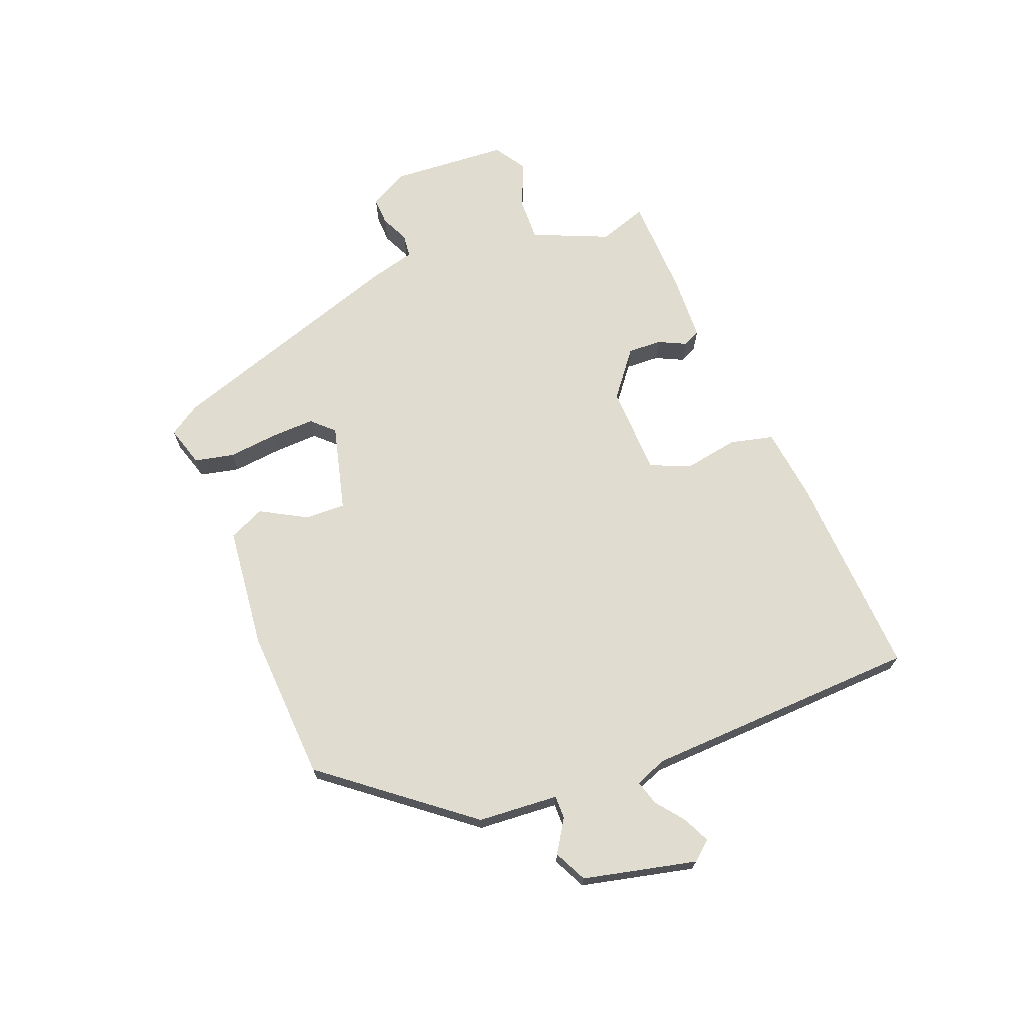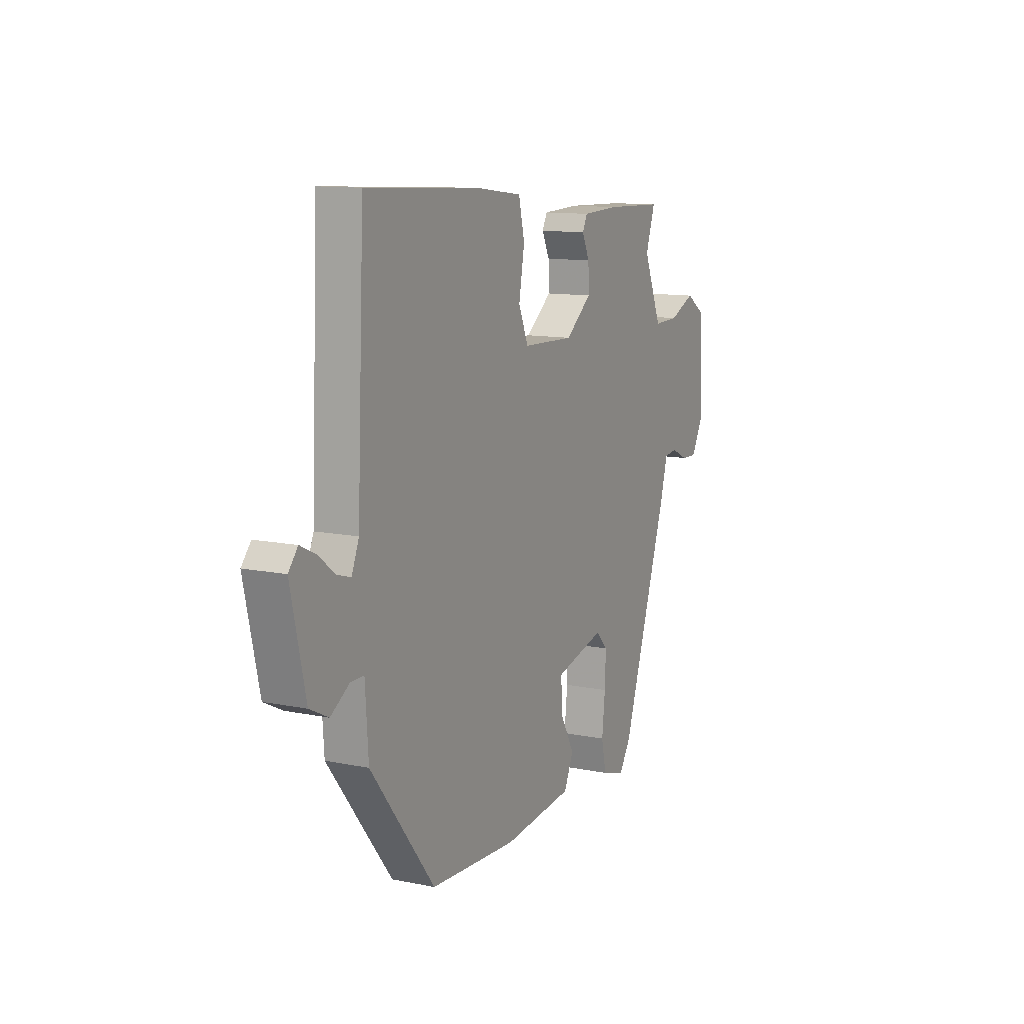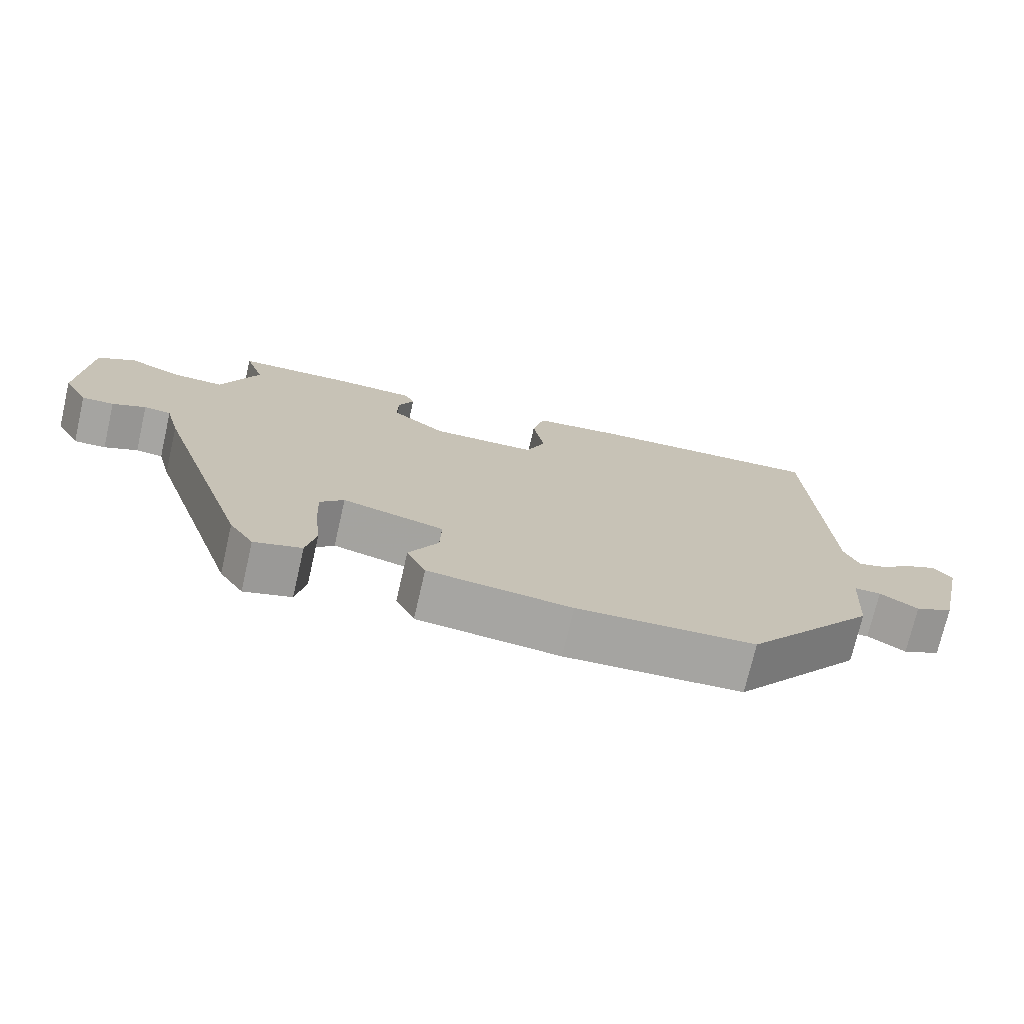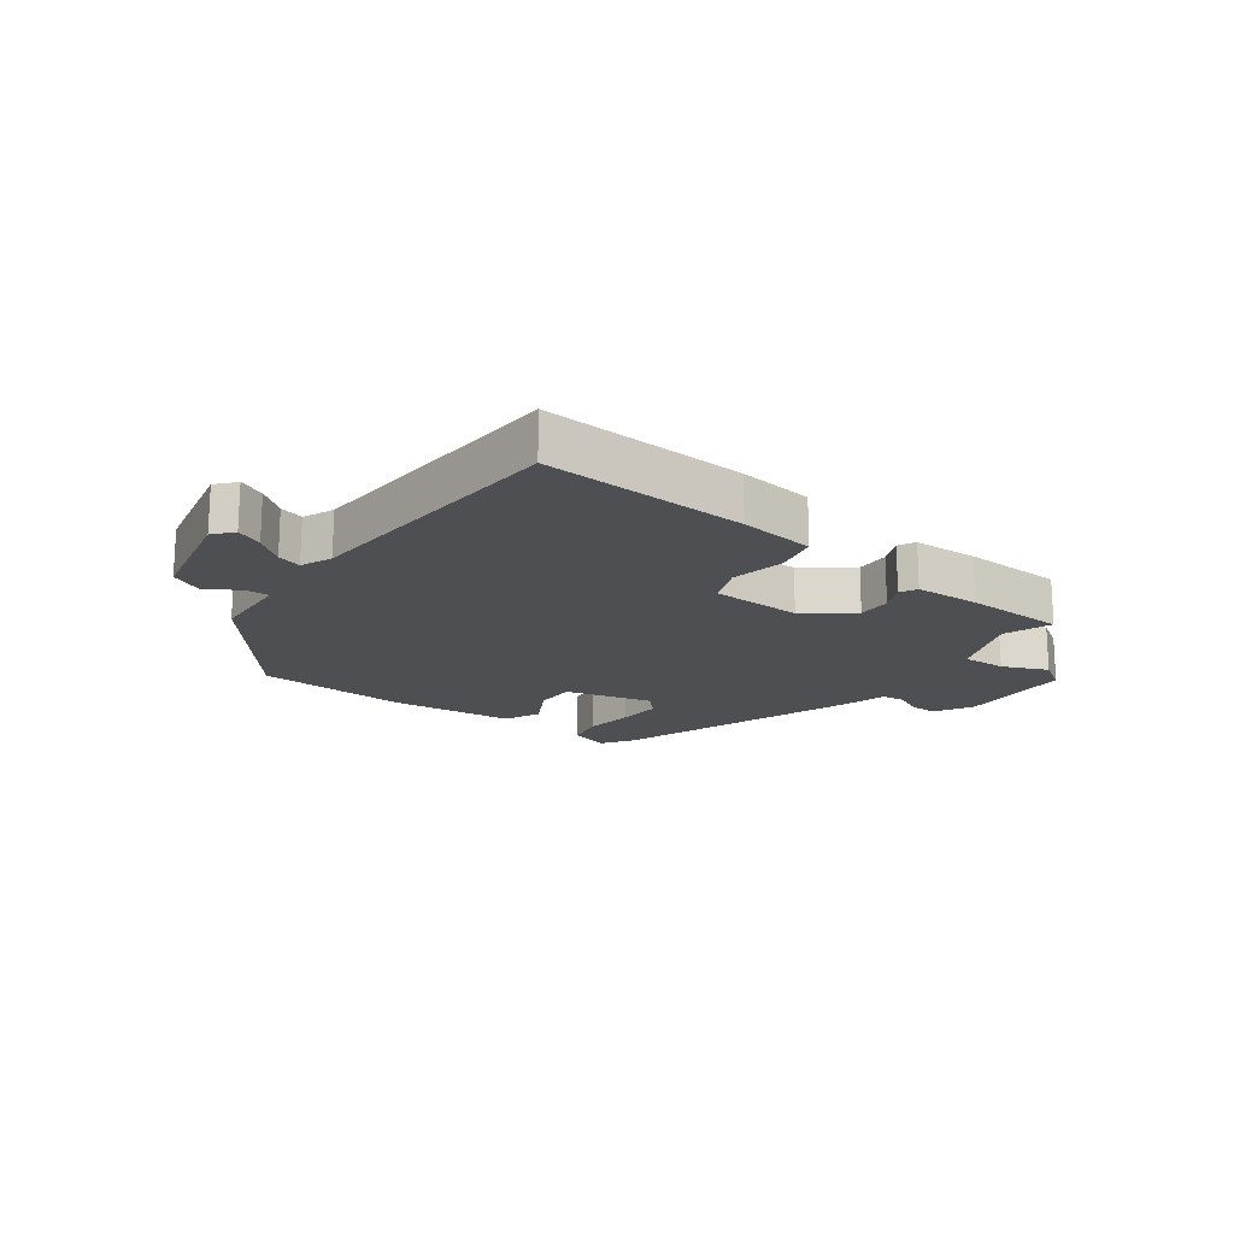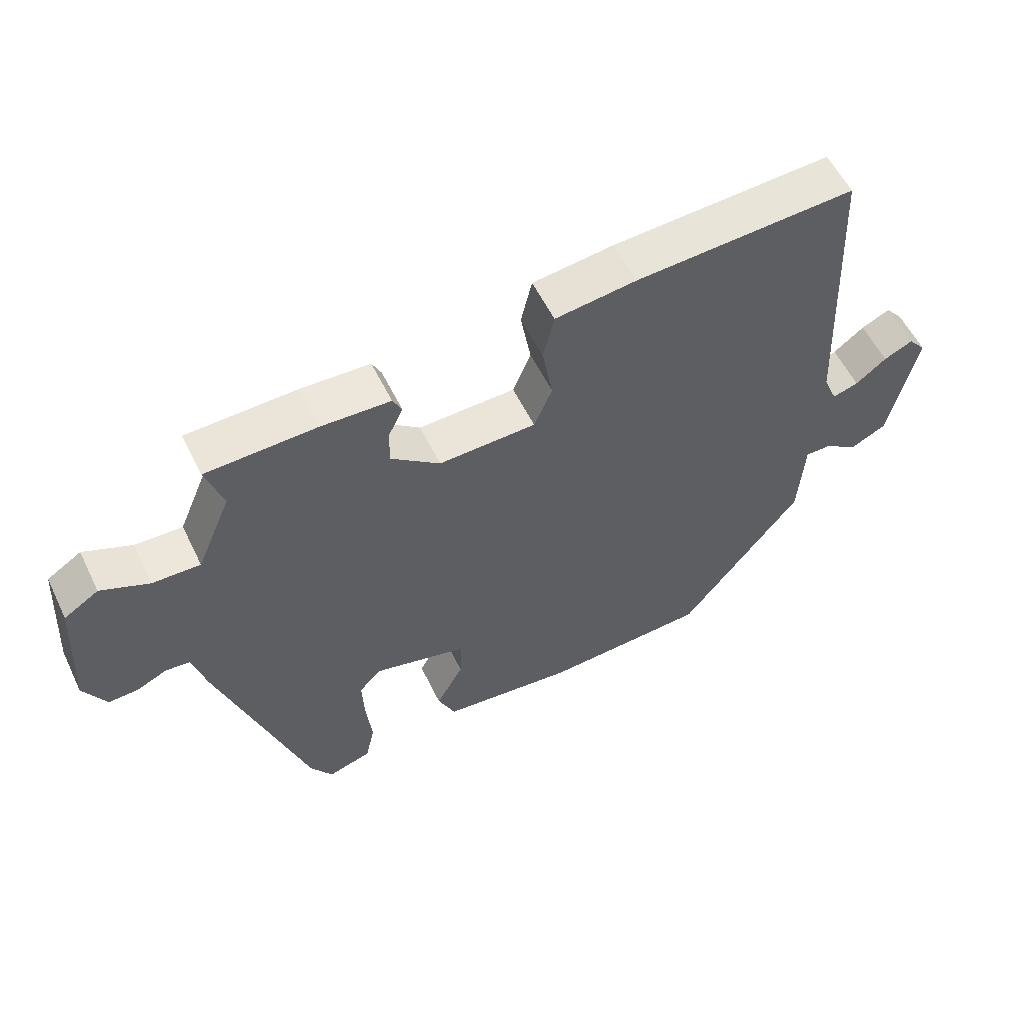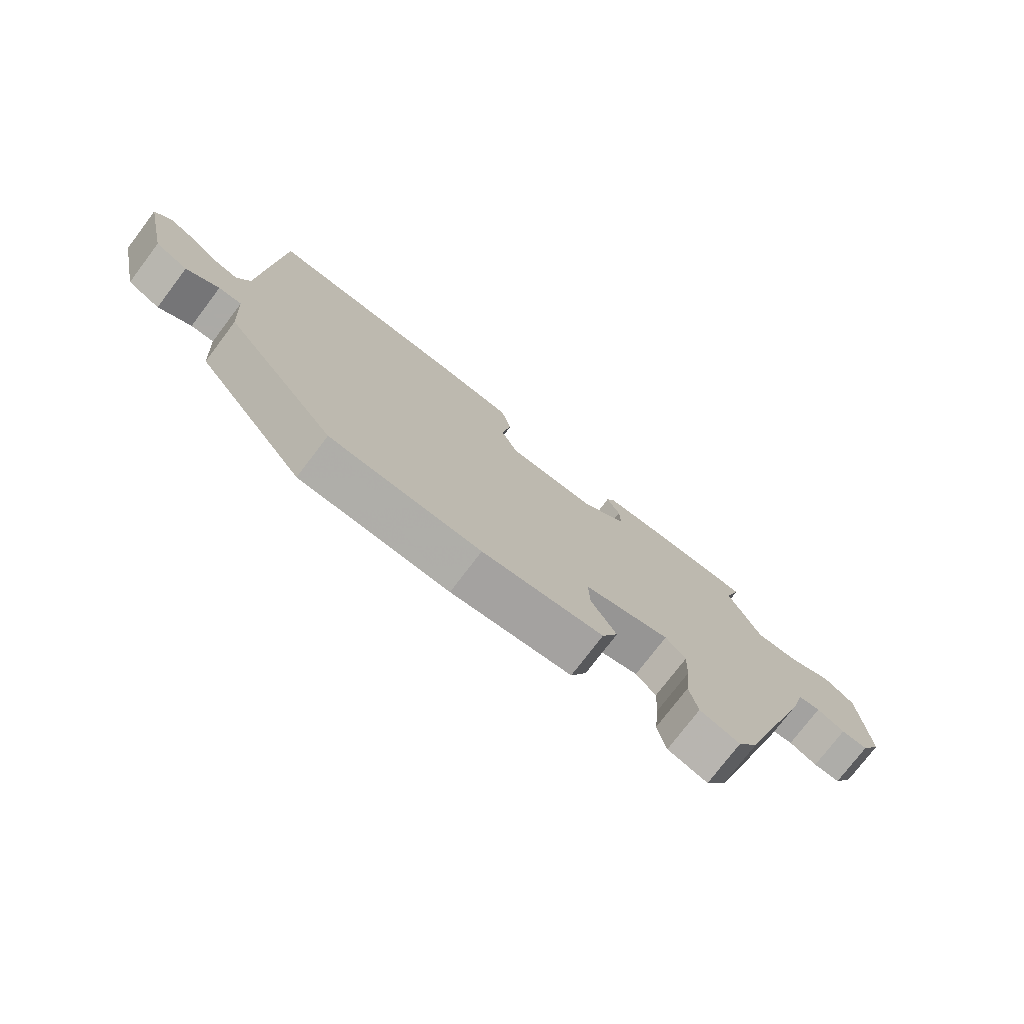
<metadata>
{"format":"obj","ext":"obj","renderer":"f3d","projection":"perspective","resolution":1024,"background":"white","views":[{"elev":69.5,"azim":-111.2,"up":"+Y"},{"elev":11.8,"azim":-63.9,"up":"+Z"},{"elev":-73.6,"azim":167.0,"up":"+Z"},{"elev":-17.5,"azim":-36.7,"up":"+Y"},{"elev":56.4,"azim":154.3,"up":"+Z"},{"elev":-75.9,"azim":-37.2,"up":"+Z"}]}
</metadata>
<code>
v -0.494 0.07 0.533
v -0.156 0.07 0.514
v -0.031 0.07 0.498
v -0.014 0.07 0.426
v -0.03 0.07 0.336
v -0.002 0.07 0.27
v 0.147 0.07 0.265
v 0.223 0.07 0.324
v 0.221 0.07 0.38
v 0.199 0.07 0.426
v 0.213 0.07 0.454
v 0.32 0.07 0.458
v 0.489 0.07 0.452
v 0.462 0.07 0.372
v 0.515 0.07 0.247
v 0.588 0.07 0.249
v 0.662 0.07 0.281
v 0.715 0.07 0.247
v 0.727 0.07 0.052
v 0.692 0.07 -0.011
v 0.647 0.07 -0.009
v 0.6 0.07 0.013
v 0.562 0.07 0.009
v 0.542 0.07 -0.066
v 0.407 0.07 -0.467
v 0.373 0.07 -0.519
v 0.306 0.07 -0.498
v 0.292 0.07 -0.433
v 0.301 0.07 -0.35
v 0.304 0.07 -0.278
v 0.27 0.07 -0.242
v 0.126 0.07 -0.278
v 0.128 0.07 -0.345
v 0.17 0.07 -0.421
v 0.143 0.07 -0.48
v -0.06 0.07 -0.501
v -0.312 0.07 -0.486
v -0.497 0.07 -0.249
v -0.506 0.07 -0.116
v -0.544 0.07 -0.116
v -0.598 0.07 -0.15
v -0.652 0.07 -0.123
v -0.694 0.07 0.064
v -0.667 0.07 0.096
v -0.623 0.07 0.075
v -0.576 0.07 0.038
v -0.536 0.07 0.026
v -0.515 0.07 0.077
v -0.494 0 0.533
v -0.156 0 0.514
v -0.031 0 0.498
v -0.014 0 0.426
v -0.03 0 0.336
v -0.002 0 0.27
v 0.147 0 0.265
v 0.223 0 0.324
v 0.221 0 0.38
v 0.199 0 0.426
v 0.213 0 0.454
v 0.32 0 0.458
v 0.489 0 0.452
v 0.462 0 0.372
v 0.515 0 0.247
v 0.588 0 0.249
v 0.662 0 0.281
v 0.715 0 0.247
v 0.727 0 0.052
v 0.692 0 -0.011
v 0.647 0 -0.009
v 0.6 0 0.013
v 0.562 0 0.009
v 0.542 0 -0.066
v 0.407 0 -0.467
v 0.373 0 -0.519
v 0.306 0 -0.498
v 0.292 0 -0.433
v 0.301 0 -0.35
v 0.304 0 -0.278
v 0.27 0 -0.242
v 0.126 0 -0.278
v 0.128 0 -0.345
v 0.17 0 -0.421
v 0.143 0 -0.48
v -0.06 0 -0.501
v -0.312 0 -0.486
v -0.497 0 -0.249
v -0.506 0 -0.116
v -0.544 0 -0.116
v -0.598 0 -0.15
v -0.652 0 -0.123
v -0.694 0 0.064
v -0.667 0 0.096
v -0.623 0 0.075
v -0.576 0 0.038
v -0.536 0 0.026
v -0.515 0 0.077
f 43 44 45 46
f 43 46 47
f 40 41 42 43
f 39 40 43 47
f 36 37 38 39
f 36 39 47 48
f 33 34 35 36
f 32 33 36 48
f 26 27 28 29
f 26 29 30
f 23 24 25 26
f 23 26 30
f 19 20 21 22
f 19 22 23
f 16 17 18 19
f 15 16 19 23
f 14 15 23 30
f 12 13 14
f 9 10 11 12
f 8 9 12 14
f 7 8 14 30
f 2 3 4 5
f 2 5 6
f 1 2 6
f 31 32 48 1
f 6 7 30 31
f 1 6 31
f 94 93 92 91
f 95 94 91
f 91 90 89 88
f 95 91 88 87
f 87 86 85 84
f 96 95 87 84
f 84 83 82 81
f 96 84 81 80
f 77 76 75 74
f 78 77 74
f 74 73 72 71
f 78 74 71
f 70 69 68 67
f 71 70 67
f 67 66 65 64
f 71 67 64 63
f 78 71 63 62
f 62 61 60
f 60 59 58 57
f 62 60 57 56
f 78 62 56 55
f 53 52 51 50
f 54 53 50
f 54 50 49
f 49 96 80 79
f 79 78 55 54
f 79 54 49
f 1 49 50 2
f 2 50 51 3
f 3 51 52 4
f 4 52 53 5
f 5 53 54 6
f 6 54 55 7
f 7 55 56 8
f 8 56 57 9
f 9 57 58 10
f 10 58 59 11
f 11 59 60 12
f 12 60 61 13
f 13 61 62 14
f 14 62 63 15
f 15 63 64 16
f 16 64 65 17
f 17 65 66 18
f 18 66 67 19
f 19 67 68 20
f 20 68 69 21
f 21 69 70 22
f 22 70 71 23
f 23 71 72 24
f 24 72 73 25
f 25 73 74 26
f 26 74 75 27
f 27 75 76 28
f 28 76 77 29
f 29 77 78 30
f 30 78 79 31
f 31 79 80 32
f 32 80 81 33
f 33 81 82 34
f 34 82 83 35
f 35 83 84 36
f 36 84 85 37
f 37 85 86 38
f 38 86 87 39
f 39 87 88 40
f 40 88 89 41
f 41 89 90 42
f 42 90 91 43
f 43 91 92 44
f 44 92 93 45
f 45 93 94 46
f 46 94 95 47
f 47 95 96 48
f 48 96 49 1

</code>
